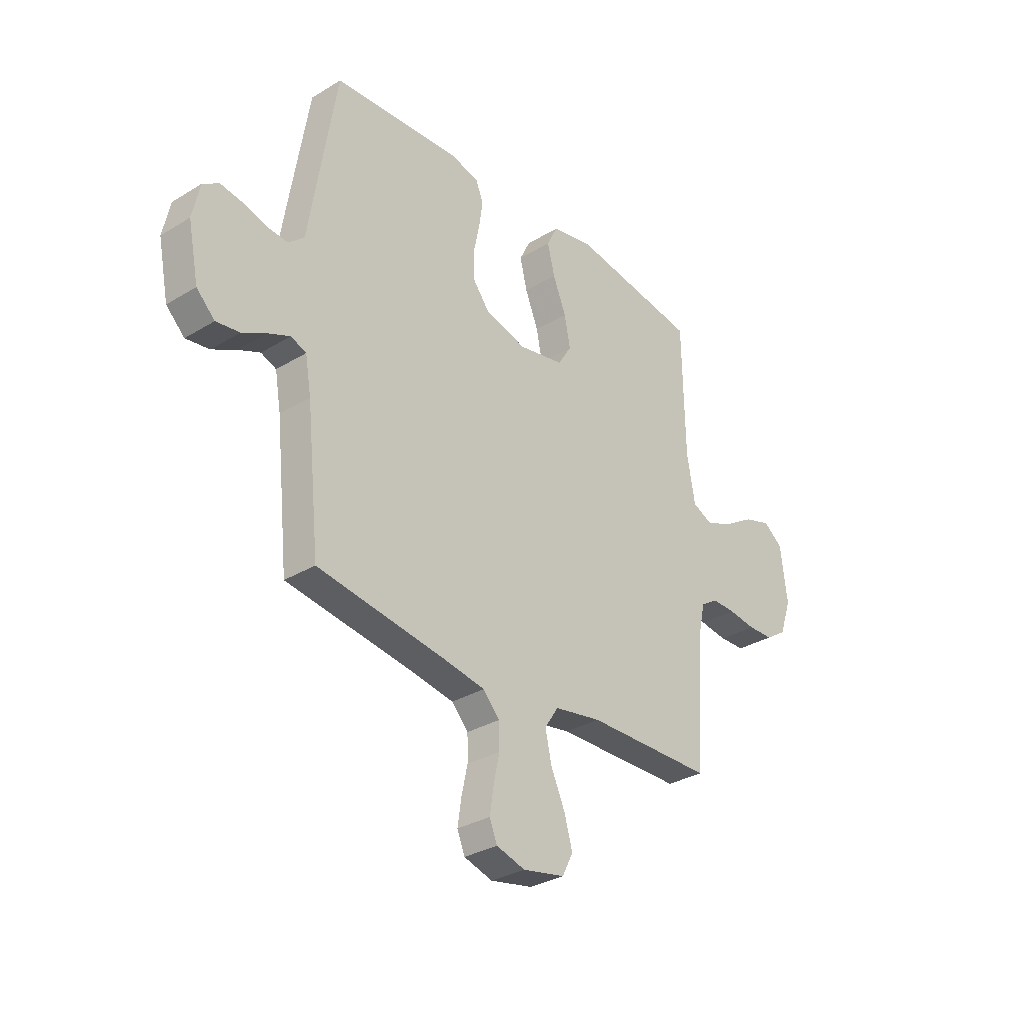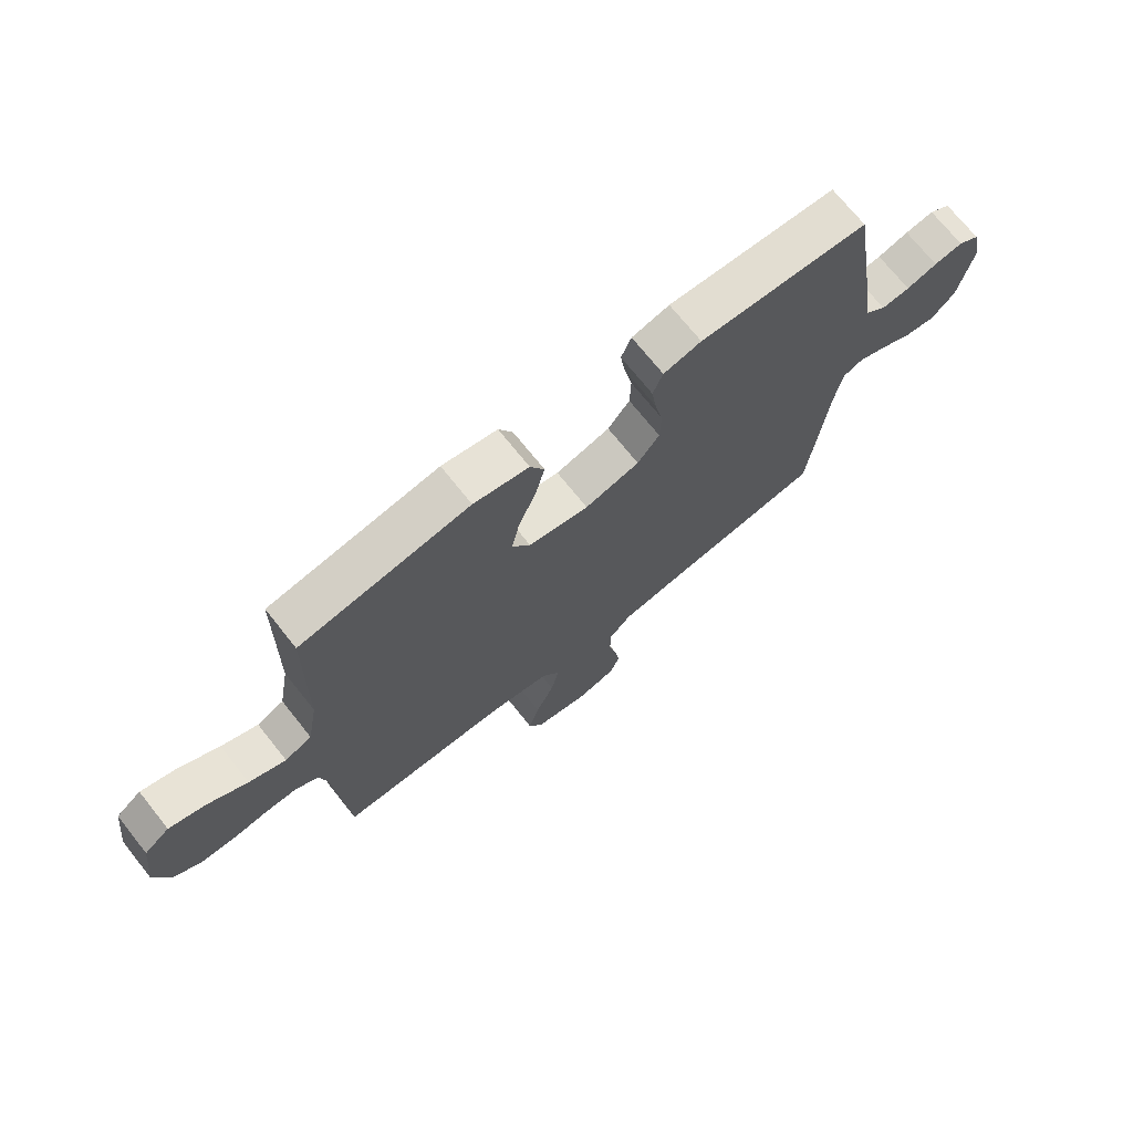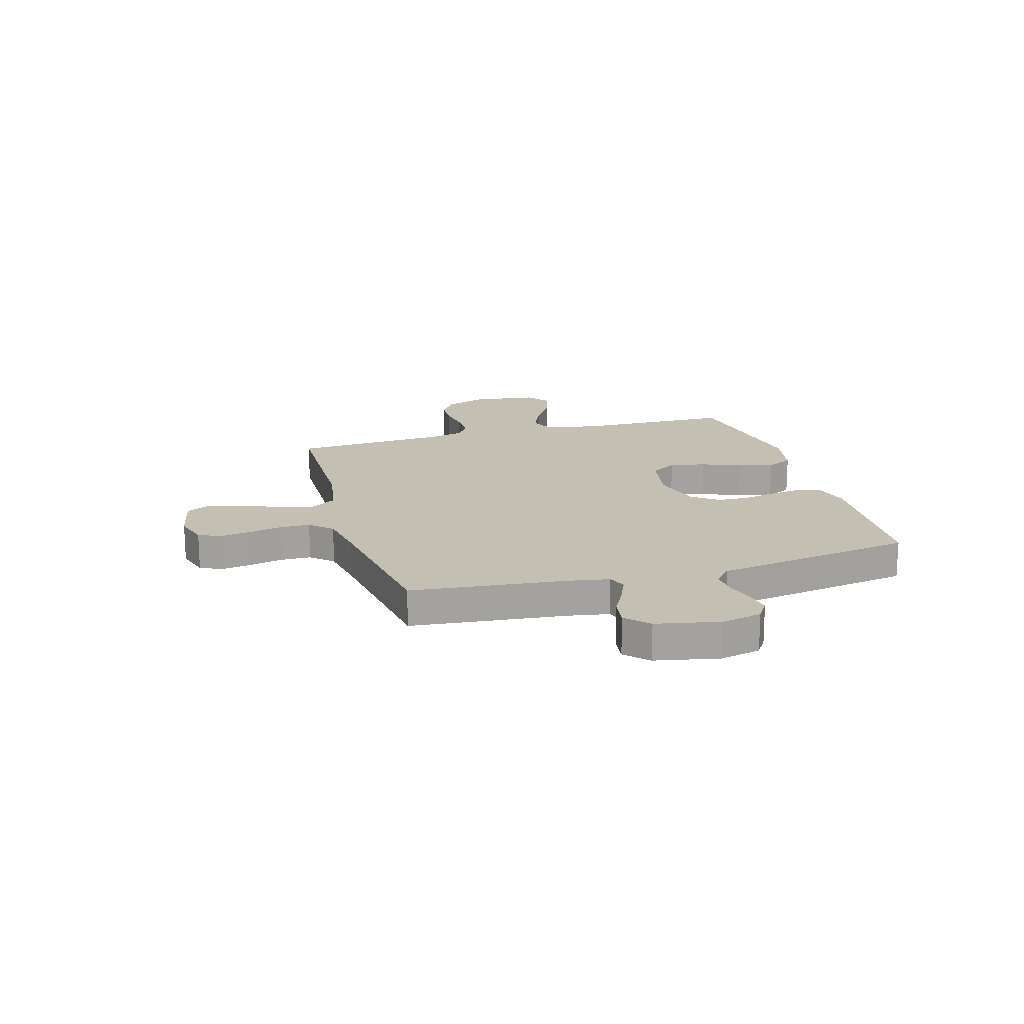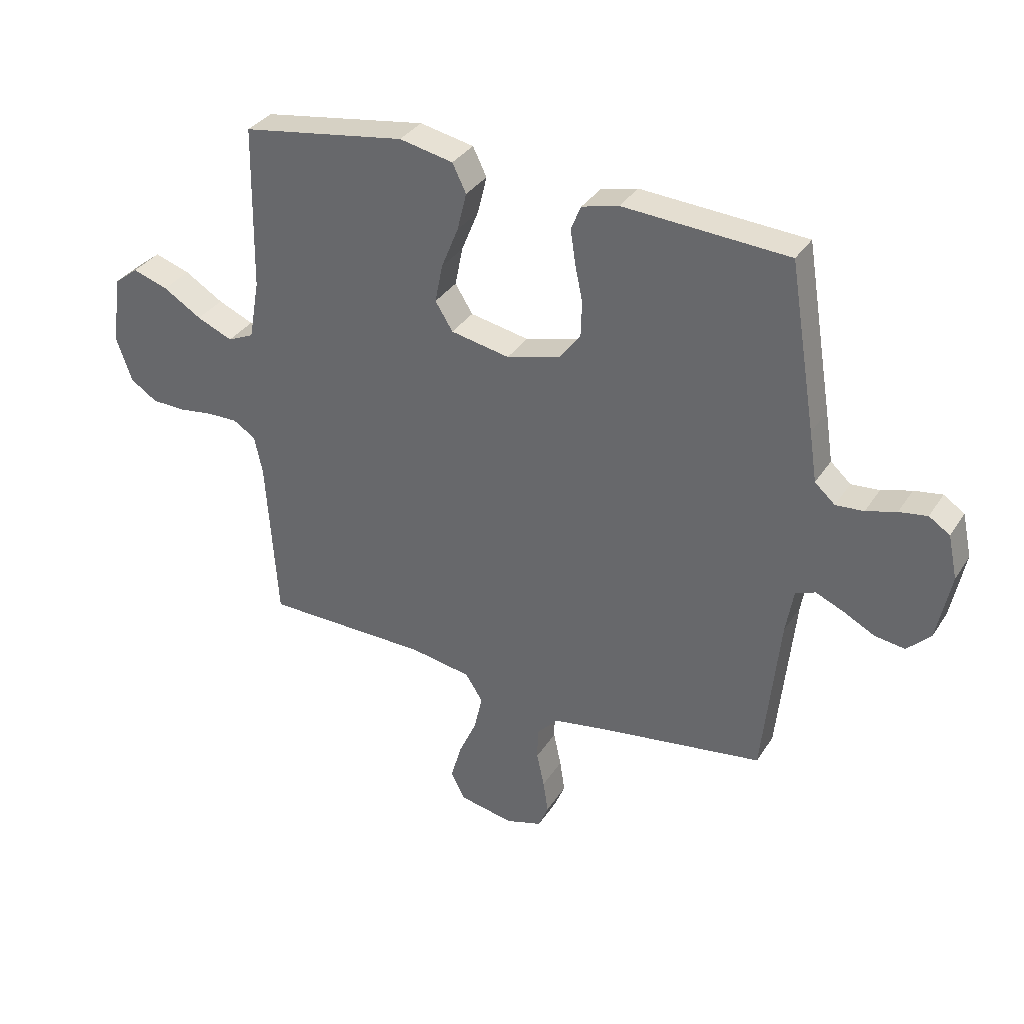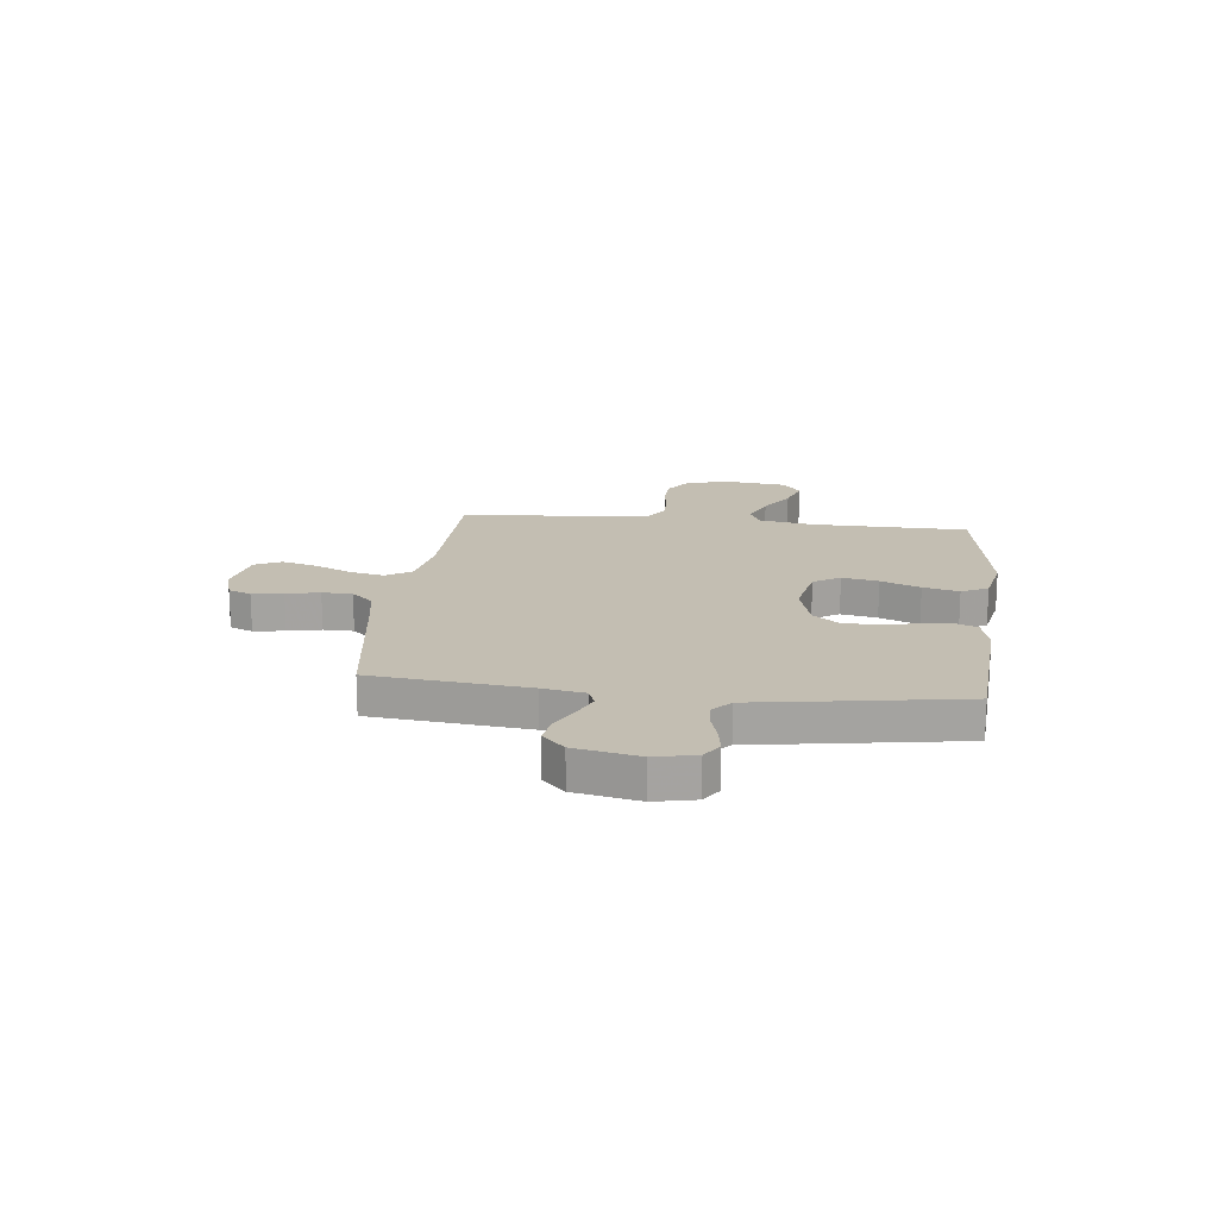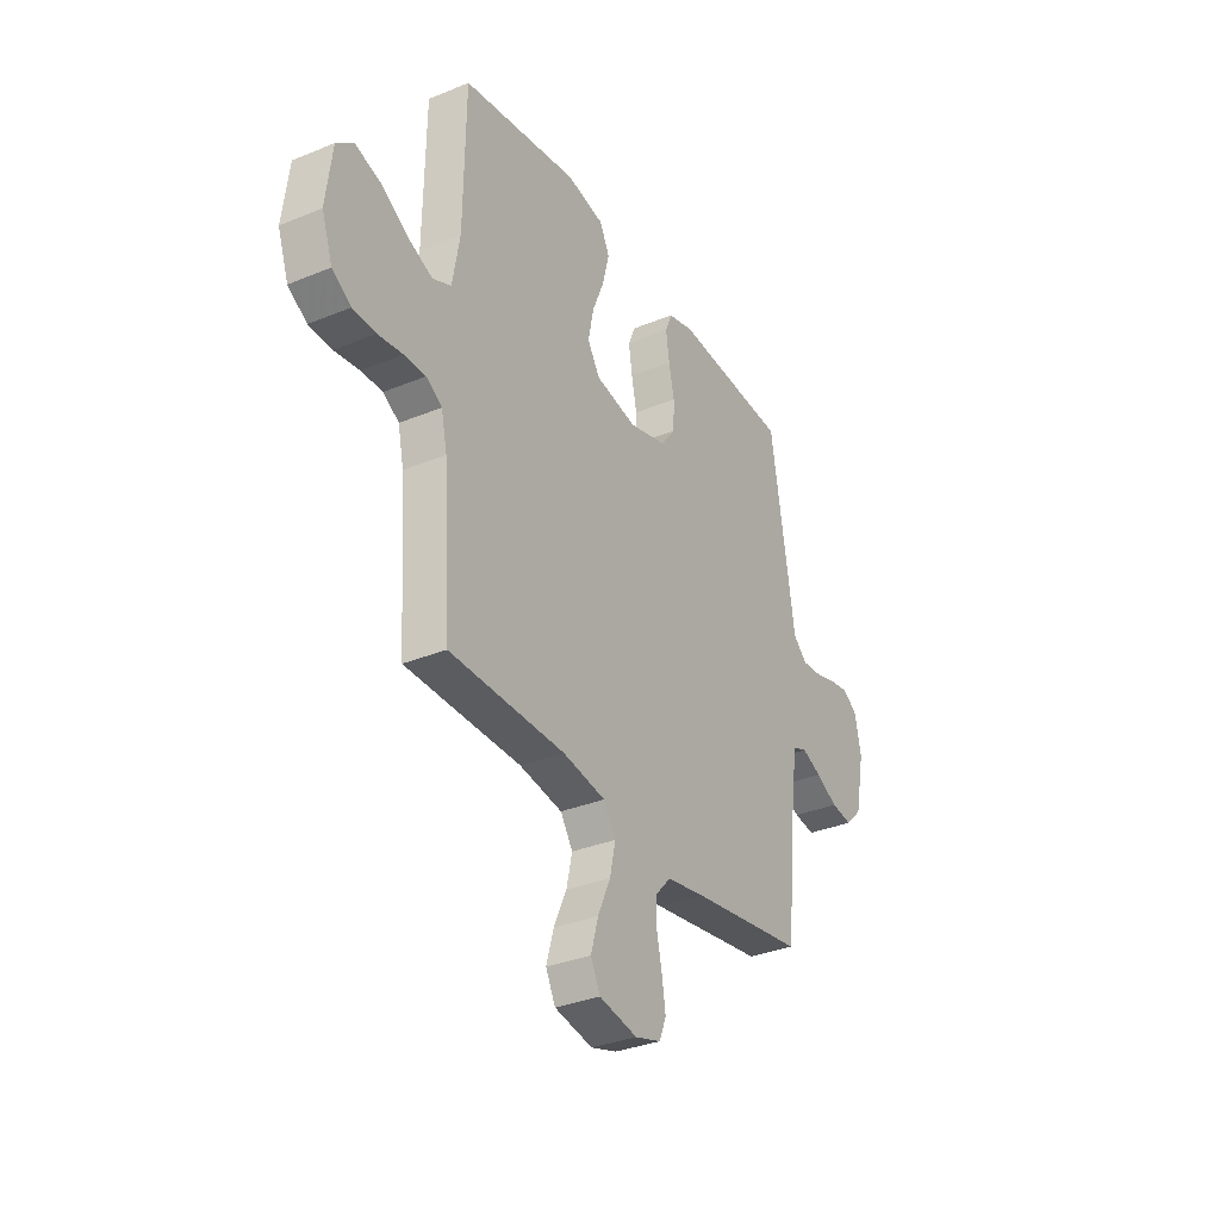
<metadata>
{"format":"obj","ext":"obj","renderer":"f3d","projection":"perspective","resolution":1024,"background":"white","views":[{"elev":-31.5,"azim":-49.3,"up":"+Z"},{"elev":71.5,"azim":141.4,"up":"+Z"},{"elev":17.7,"azim":-106.1,"up":"+Y"},{"elev":33.9,"azim":-152.0,"up":"+Z"},{"elev":17.3,"azim":-83.4,"up":"+Y"},{"elev":-33.0,"azim":119.6,"up":"+Z"}]}
</metadata>
<code>
v -0.5 0.07 -0.5
v -0.531 0.07 -0.2
v -0.545 0.07 -0.119
v -0.581 0.07 -0.105
v -0.632 0.07 -0.127
v -0.689 0.07 -0.157
v -0.744 0.07 -0.165
v -0.787 0.07 -0.123
v -0.812 0.07 0
v -0.795 0.07 0.079
v -0.757 0.07 0.104
v -0.706 0.07 0.096
v -0.651 0.07 0.08
v -0.6 0.07 0.076
v -0.563 0.07 0.109
v -0.549 0.07 0.2
v -0.5 0.07 0.5
v -0.2 0.07 0.519
v -0.133 0.07 0.502
v -0.115 0.07 0.458
v -0.124 0.07 0.397
v -0.138 0.07 0.33
v -0.136 0.07 0.265
v -0.097 0.07 0.215
v 0 0.07 0.189
v 0.107 0.07 0.21
v 0.139 0.07 0.261
v 0.125 0.07 0.331
v 0.094 0.07 0.407
v 0.077 0.07 0.476
v 0.102 0.07 0.527
v 0.2 0.07 0.547
v 0.5 0.07 0.5
v 0.505 0.07 0.2
v 0.524 0.07 0.092
v 0.572 0.07 0.07
v 0.637 0.07 0.098
v 0.707 0.07 0.141
v 0.772 0.07 0.162
v 0.817 0.07 0.127
v 0.833 0.07 0
v 0.805 0.07 -0.08
v 0.756 0.07 -0.112
v 0.696 0.07 -0.114
v 0.632 0.07 -0.105
v 0.576 0.07 -0.104
v 0.535 0.07 -0.13
v 0.52 0.07 -0.2
v 0.5 0.07 -0.5
v 0.2 0.07 -0.504
v 0.089 0.07 -0.523
v 0.057 0.07 -0.572
v 0.072 0.07 -0.639
v 0.105 0.07 -0.712
v 0.124 0.07 -0.779
v 0.099 0.07 -0.829
v 0 0.07 -0.849
v -0.067 0.07 -0.829
v -0.085 0.07 -0.785
v -0.076 0.07 -0.725
v -0.062 0.07 -0.661
v -0.063 0.07 -0.603
v -0.102 0.07 -0.561
v -0.2 0.07 -0.544
v -0.5 0 -0.5
v -0.531 0 -0.2
v -0.545 0 -0.119
v -0.581 0 -0.105
v -0.632 0 -0.127
v -0.689 0 -0.157
v -0.744 0 -0.165
v -0.787 0 -0.123
v -0.812 0 0
v -0.795 0 0.079
v -0.757 0 0.104
v -0.706 0 0.096
v -0.651 0 0.08
v -0.6 0 0.076
v -0.563 0 0.109
v -0.549 0 0.2
v -0.5 0 0.5
v -0.2 0 0.519
v -0.133 0 0.502
v -0.115 0 0.458
v -0.124 0 0.397
v -0.138 0 0.33
v -0.136 0 0.265
v -0.097 0 0.215
v 0 0 0.189
v 0.107 0 0.21
v 0.139 0 0.261
v 0.125 0 0.331
v 0.094 0 0.407
v 0.077 0 0.476
v 0.102 0 0.527
v 0.2 0 0.547
v 0.5 0 0.5
v 0.505 0 0.2
v 0.524 0 0.092
v 0.572 0 0.07
v 0.637 0 0.098
v 0.707 0 0.141
v 0.772 0 0.162
v 0.817 0 0.127
v 0.833 0 0
v 0.805 0 -0.08
v 0.756 0 -0.112
v 0.696 0 -0.114
v 0.632 0 -0.105
v 0.576 0 -0.104
v 0.535 0 -0.13
v 0.52 0 -0.2
v 0.5 0 -0.5
v 0.2 0 -0.504
v 0.089 0 -0.523
v 0.057 0 -0.572
v 0.072 0 -0.639
v 0.105 0 -0.712
v 0.124 0 -0.779
v 0.099 0 -0.829
v 0 0 -0.849
v -0.067 0 -0.829
v -0.085 0 -0.785
v -0.076 0 -0.725
v -0.062 0 -0.661
v -0.063 0 -0.603
v -0.102 0 -0.561
v -0.2 0 -0.544
f 59 60 61
f 58 59 61
f 57 58 61
f 56 57 61
f 55 56 61
f 54 55 61
f 53 54 61
f 52 53 61 62
f 51 52 62 63
f 48 49 50
f 47 48 50 51
f 43 44 45
f 42 43 45
f 41 42 45
f 40 41 45
f 39 40 45
f 38 39 45
f 37 38 45
f 36 37 45 46
f 35 36 46 47
f 32 33 34
f 31 32 34
f 30 31 34
f 29 30 34
f 28 29 34
f 34 35 47
f 28 34 47
f 27 28 47
f 20 21 22
f 19 20 22
f 18 19 22
f 17 18 22
f 16 17 22
f 15 16 22
f 14 15 22 23
f 11 12 13
f 10 11 13
f 9 10 13
f 8 9 13
f 7 8 13
f 6 7 13
f 5 6 13
f 4 5 13 14
f 14 23 24
f 4 14 24
f 3 4 24
f 64 1 2
f 51 63 64
f 47 51 64
f 27 47 64
f 26 27 64
f 64 2 3
f 26 64 3
f 25 26 3
f 3 24 25
f 125 124 123
f 125 123 122
f 125 122 121
f 125 121 120
f 125 120 119
f 125 119 118
f 125 118 117
f 126 125 117 116
f 127 126 116 115
f 114 113 112
f 115 114 112 111
f 109 108 107
f 109 107 106
f 109 106 105
f 109 105 104
f 109 104 103
f 109 103 102
f 109 102 101
f 110 109 101 100
f 111 110 100 99
f 98 97 96
f 98 96 95
f 98 95 94
f 98 94 93
f 98 93 92
f 111 99 98
f 111 98 92
f 111 92 91
f 86 85 84
f 86 84 83
f 86 83 82
f 86 82 81
f 86 81 80
f 86 80 79
f 87 86 79 78
f 77 76 75
f 77 75 74
f 77 74 73
f 77 73 72
f 77 72 71
f 77 71 70
f 77 70 69
f 78 77 69 68
f 88 87 78
f 88 78 68
f 88 68 67
f 66 65 128
f 128 127 115
f 128 115 111
f 128 111 91
f 128 91 90
f 67 66 128
f 67 128 90
f 67 90 89
f 89 88 67
f 1 65 66 2
f 2 66 67 3
f 3 67 68 4
f 4 68 69 5
f 5 69 70 6
f 6 70 71 7
f 7 71 72 8
f 8 72 73 9
f 9 73 74 10
f 10 74 75 11
f 11 75 76 12
f 12 76 77 13
f 13 77 78 14
f 14 78 79 15
f 15 79 80 16
f 16 80 81 17
f 17 81 82 18
f 18 82 83 19
f 19 83 84 20
f 20 84 85 21
f 21 85 86 22
f 22 86 87 23
f 23 87 88 24
f 24 88 89 25
f 25 89 90 26
f 26 90 91 27
f 27 91 92 28
f 28 92 93 29
f 29 93 94 30
f 30 94 95 31
f 31 95 96 32
f 32 96 97 33
f 33 97 98 34
f 34 98 99 35
f 35 99 100 36
f 36 100 101 37
f 37 101 102 38
f 38 102 103 39
f 39 103 104 40
f 40 104 105 41
f 41 105 106 42
f 42 106 107 43
f 43 107 108 44
f 44 108 109 45
f 45 109 110 46
f 46 110 111 47
f 47 111 112 48
f 48 112 113 49
f 49 113 114 50
f 50 114 115 51
f 51 115 116 52
f 52 116 117 53
f 53 117 118 54
f 54 118 119 55
f 55 119 120 56
f 56 120 121 57
f 57 121 122 58
f 58 122 123 59
f 59 123 124 60
f 60 124 125 61
f 61 125 126 62
f 62 126 127 63
f 63 127 128 64
f 64 128 65 1

</code>
